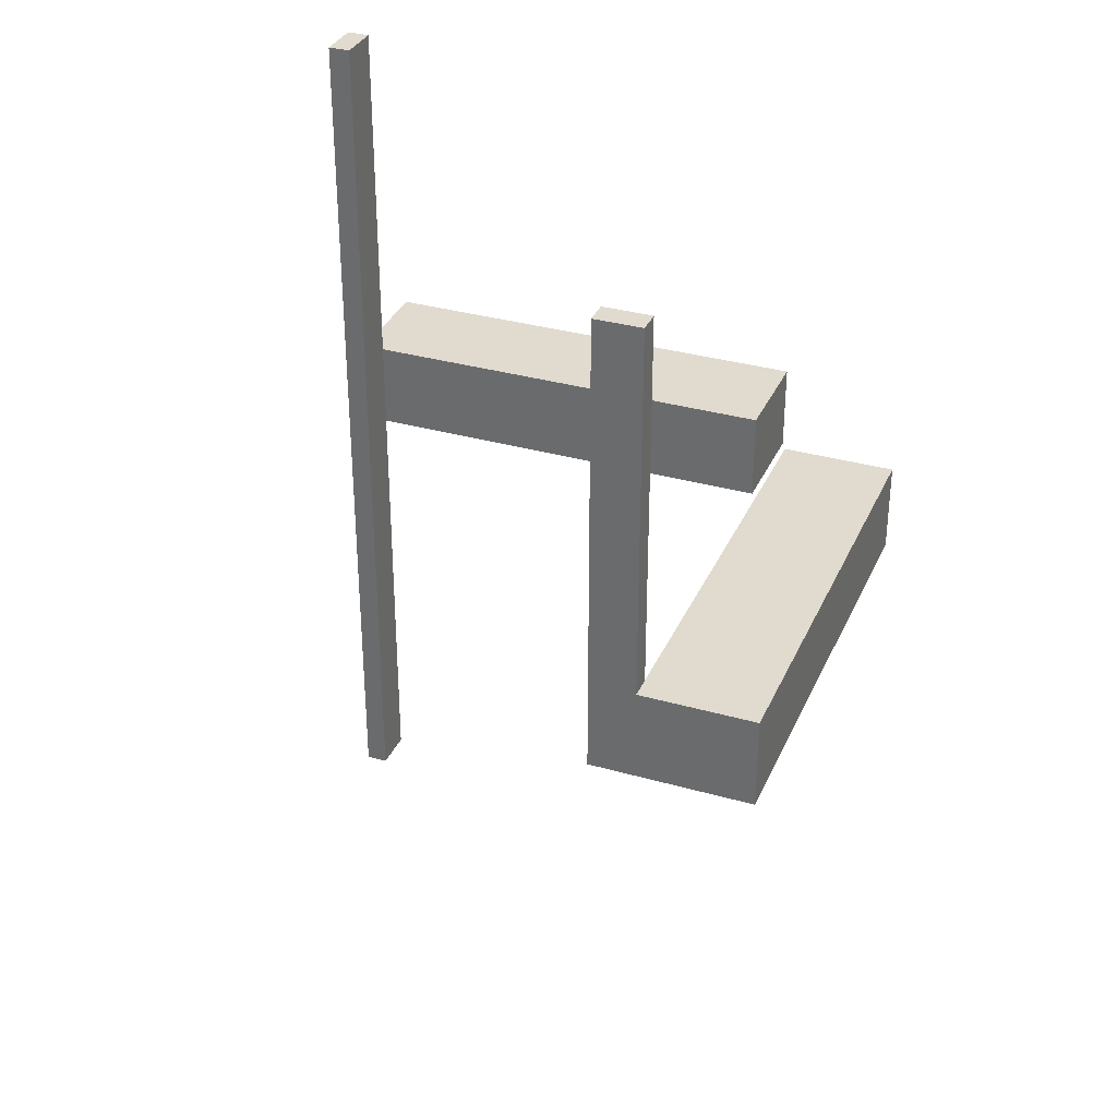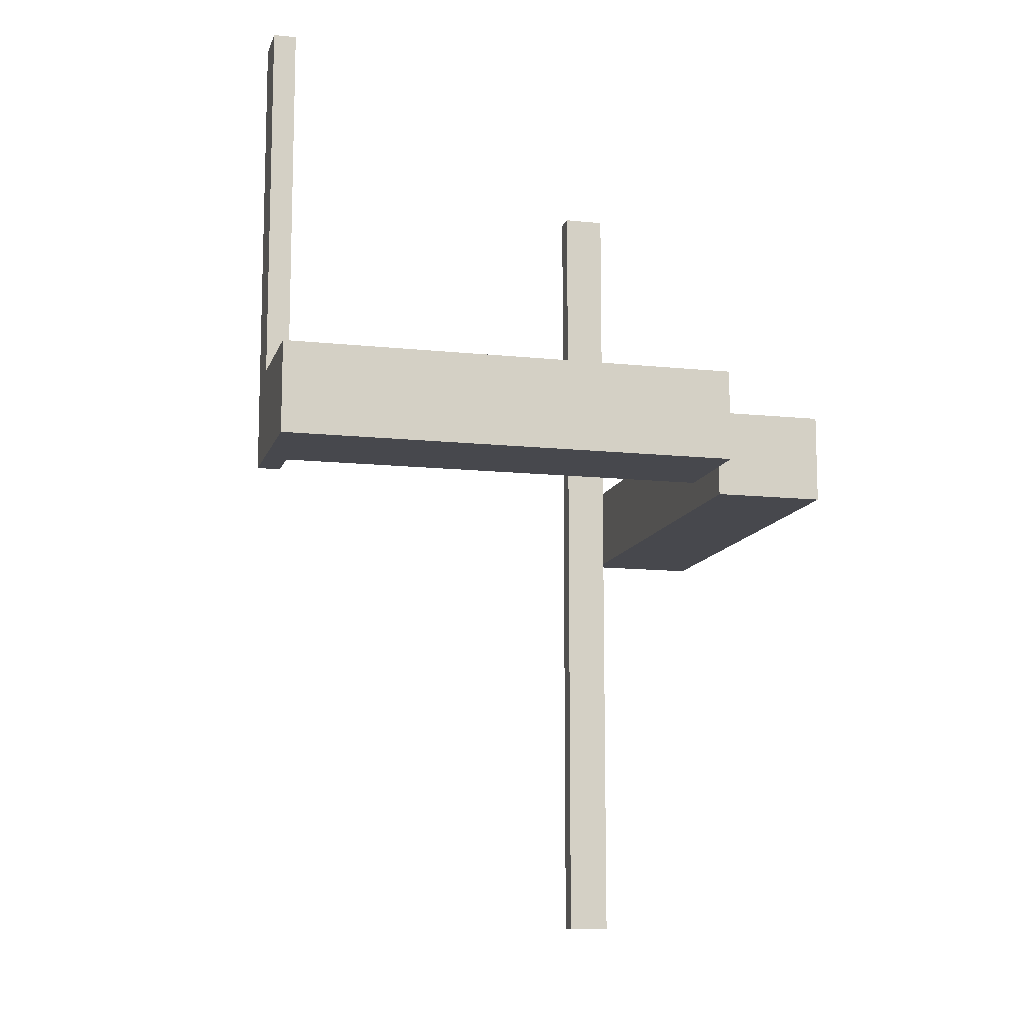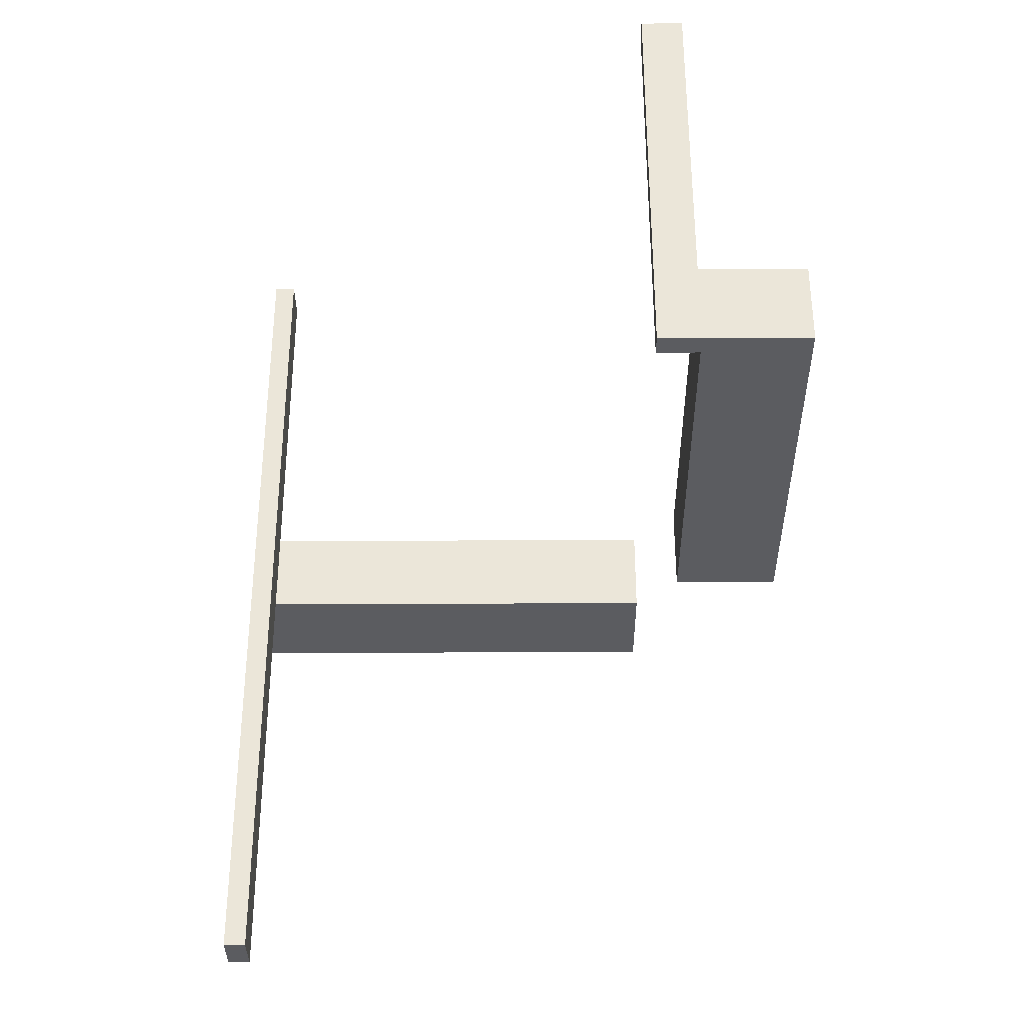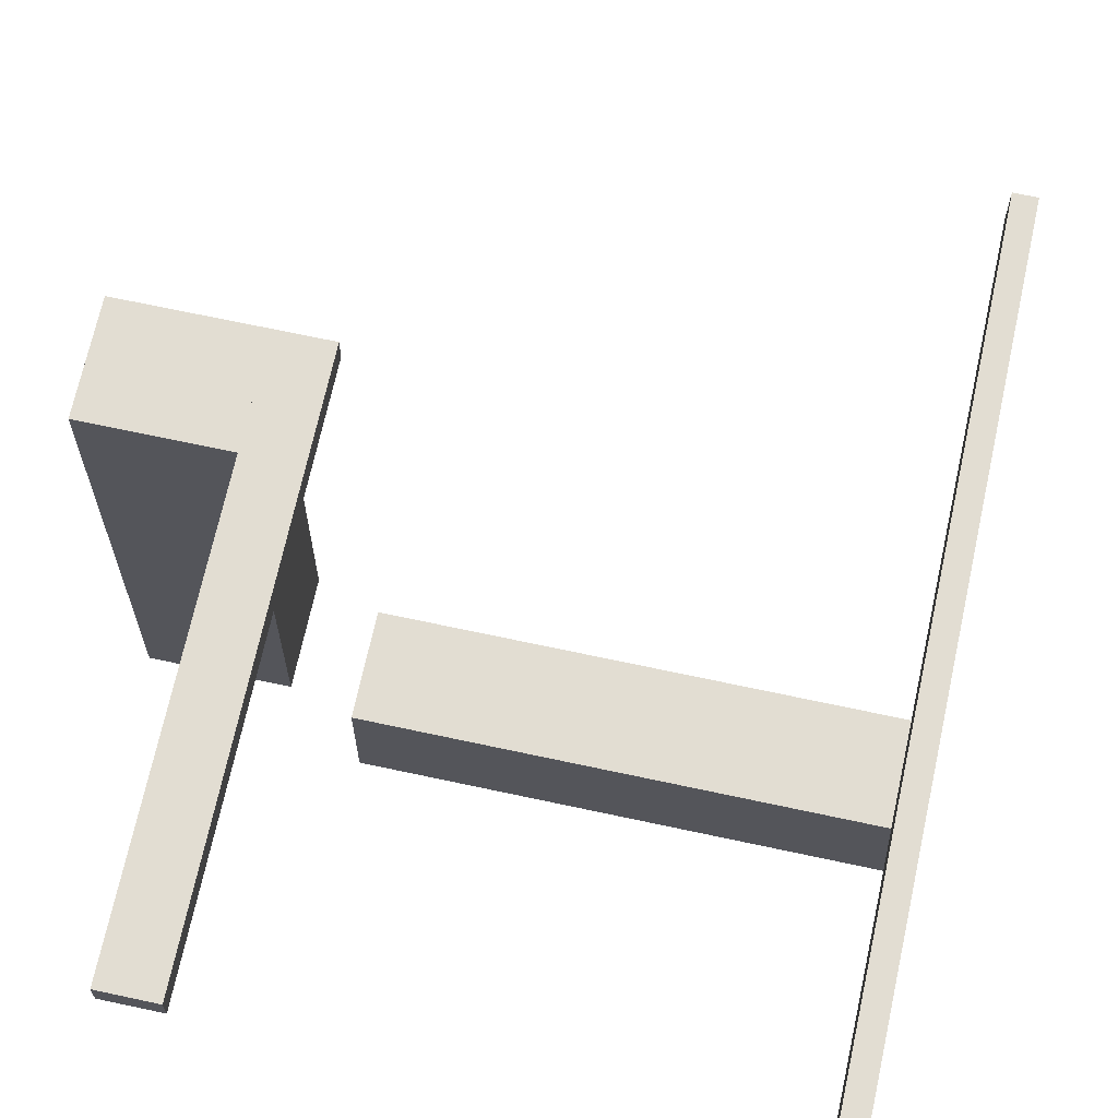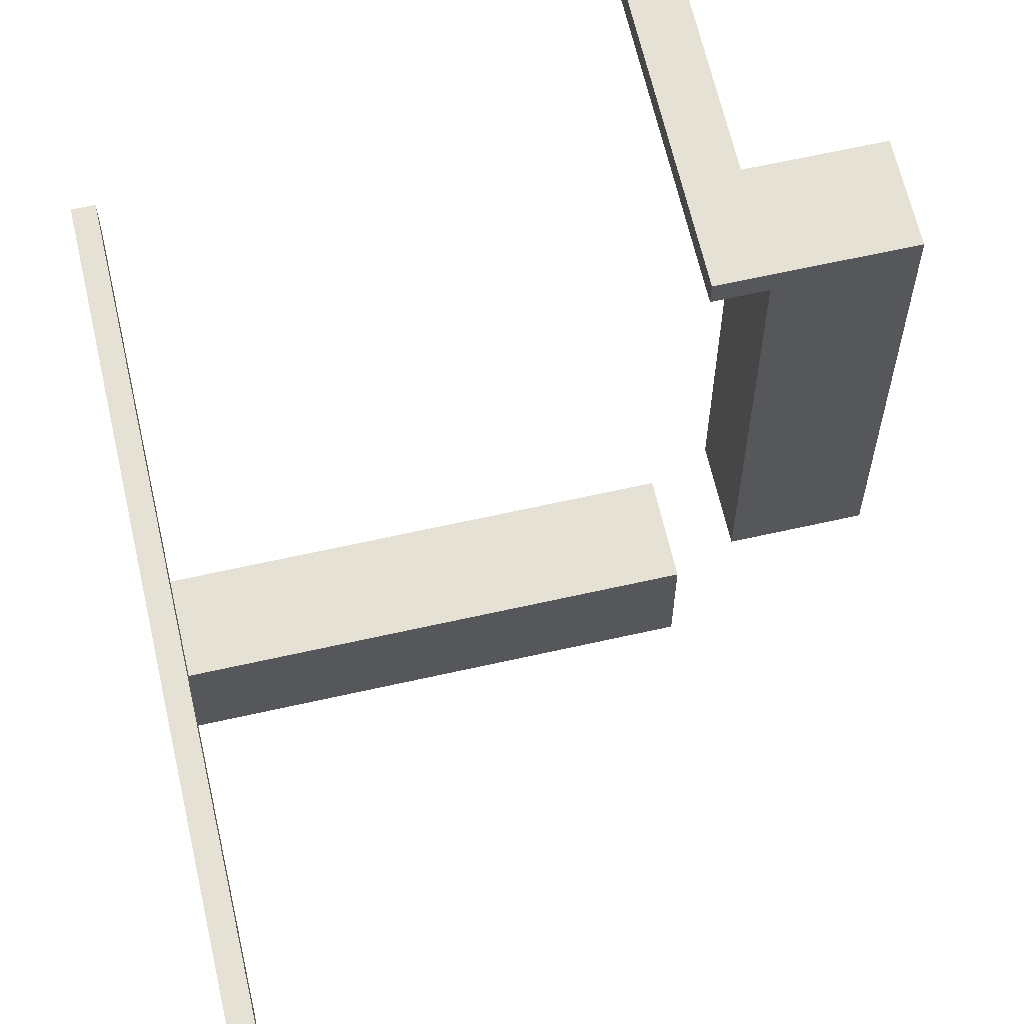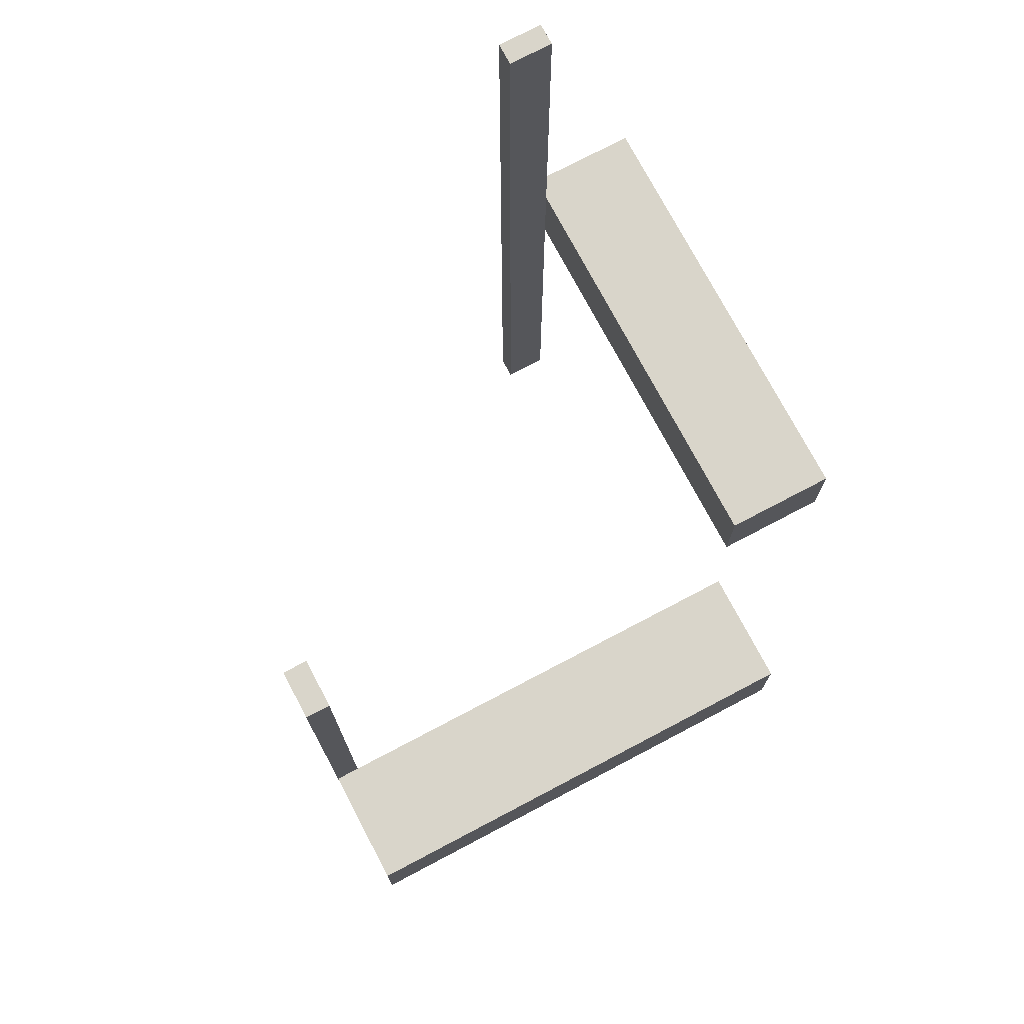
<metadata>
{"format":"obj","ext":"obj","renderer":"f3d","projection":"perspective","resolution":1024,"background":"white","views":[{"elev":33.4,"azim":-158.7,"up":"+Z"},{"elev":-11.8,"azim":-104.5,"up":"+Z"},{"elev":-34.5,"azim":-179.6,"up":"+Z"},{"elev":68.3,"azim":12.2,"up":"+Y"},{"elev":64.3,"azim":167.2,"up":"+Y"},{"elev":74.5,"azim":-117.8,"up":"+Z"}]}
</metadata>
<code>
v 0 0.5 0
v 0 0.5 0.5
v 0 -0.175 0
v 0 -0.175 0.1
v 0 -0.05 0
v 0 -0.05 0.1
v 0 0.475 0
v 0 0.475 0.5
v 0.5 0 -0.5
v 0.5 0 0.5
v 0.5 -0.175 0
v 0.5 -0.175 0.1
v 0.5 -0.05 0
v 0.5 -0.05 0.1
v 0.5 -0.05 -0.5
v 0.5 -0.05 0.5
v -0.175 0 0
v -0.175 0 0.1
v -0.175 0.5 0
v -0.175 0.5 0.1
v -0.05 0 0
v -0.05 0 0.1
v -0.05 0.5 0
v -0.05 0.5 0.1
v -0.05 0.5 0.5
v -0.05 0.475 0
v -0.05 0.475 0.5
v 0.475 0 -0.5
v 0.475 0 0.5
v 0.475 -0.05 -0.5
v 0.475 -0.05 0.5
f 27 8 2
f 25 2 1
f 26 7 8
f 26 27 25
f 23 1 7
f 7 1 2
f 19 17 18
f 24 22 21
f 20 18 22
f 23 21 17
f 20 24 23
f 18 17 21
f 2 25 27
f 1 23 25
f 8 27 26
f 25 23 26
f 7 26 23
f 2 8 7
f 18 20 19
f 21 23 24
f 22 24 20
f 17 19 23
f 23 19 20
f 21 22 18
f 4 3 5
f 12 14 13
f 14 6 5
f 11 3 4
f 13 5 3
f 14 12 4
f 15 9 28
f 31 29 10
f 16 10 9
f 30 28 29
f 28 9 10
f 30 31 16
f 5 6 4
f 13 11 12
f 5 13 14
f 4 12 11
f 3 11 13
f 4 6 14
f 28 30 15
f 10 16 31
f 9 15 16
f 29 31 30
f 10 29 28
f 16 15 30

</code>
